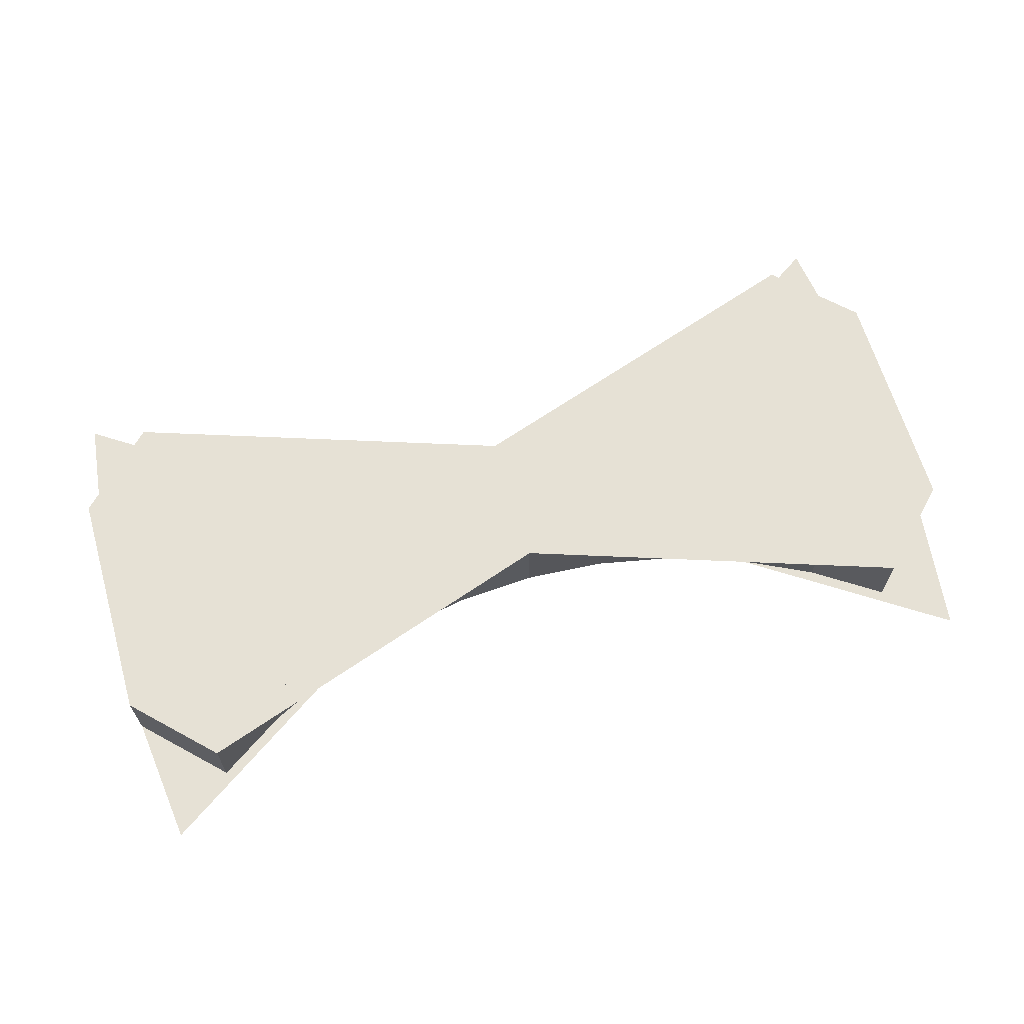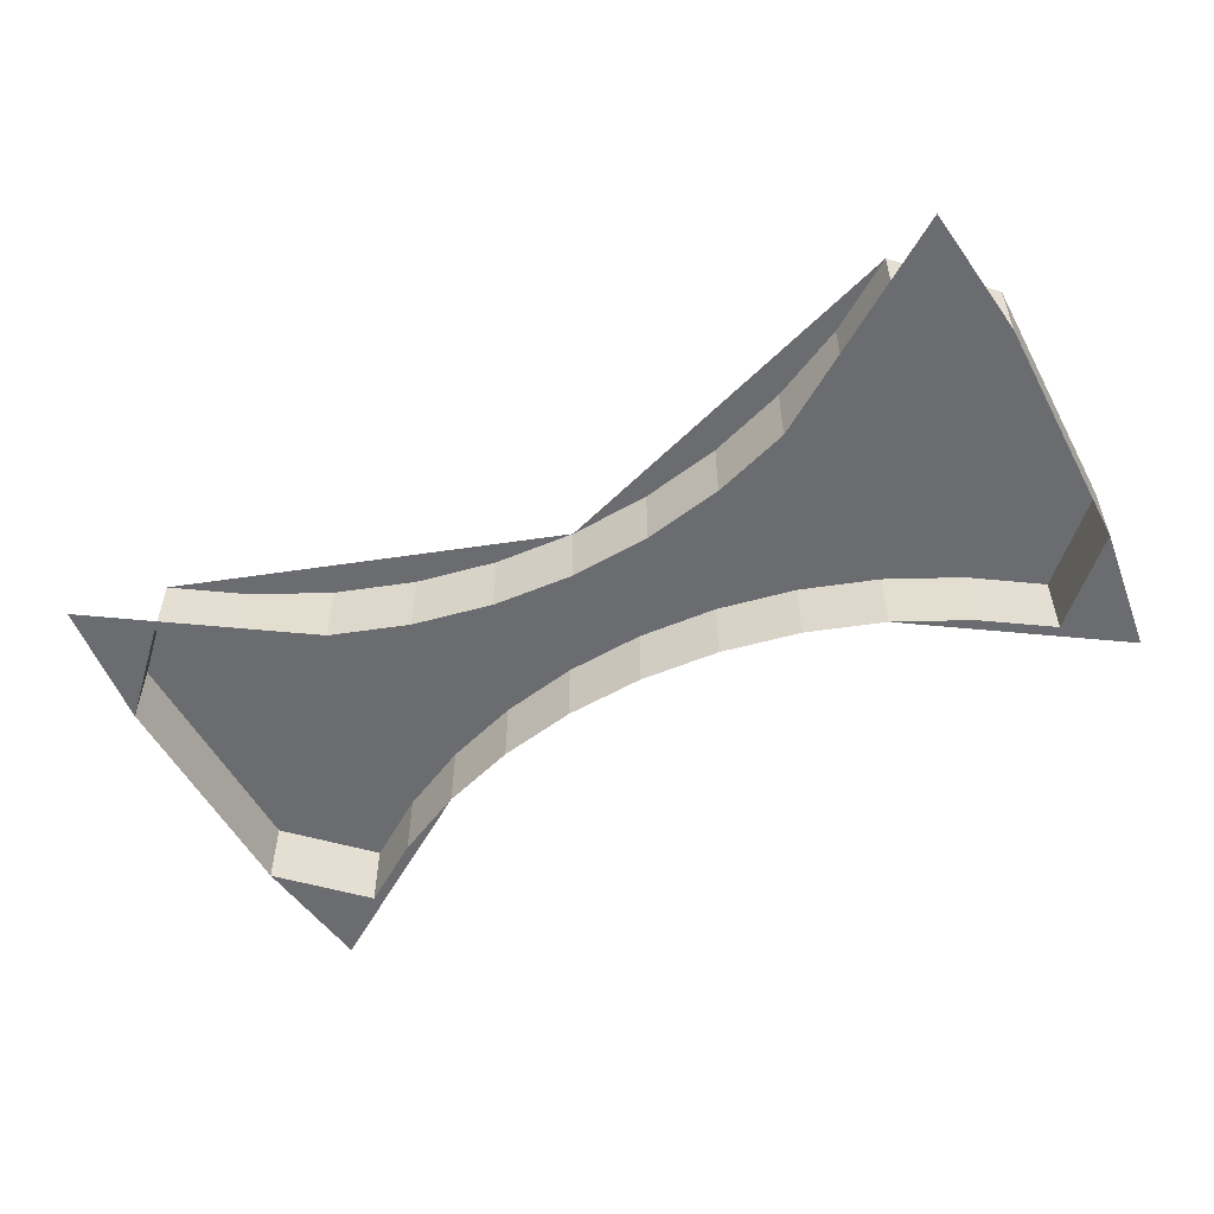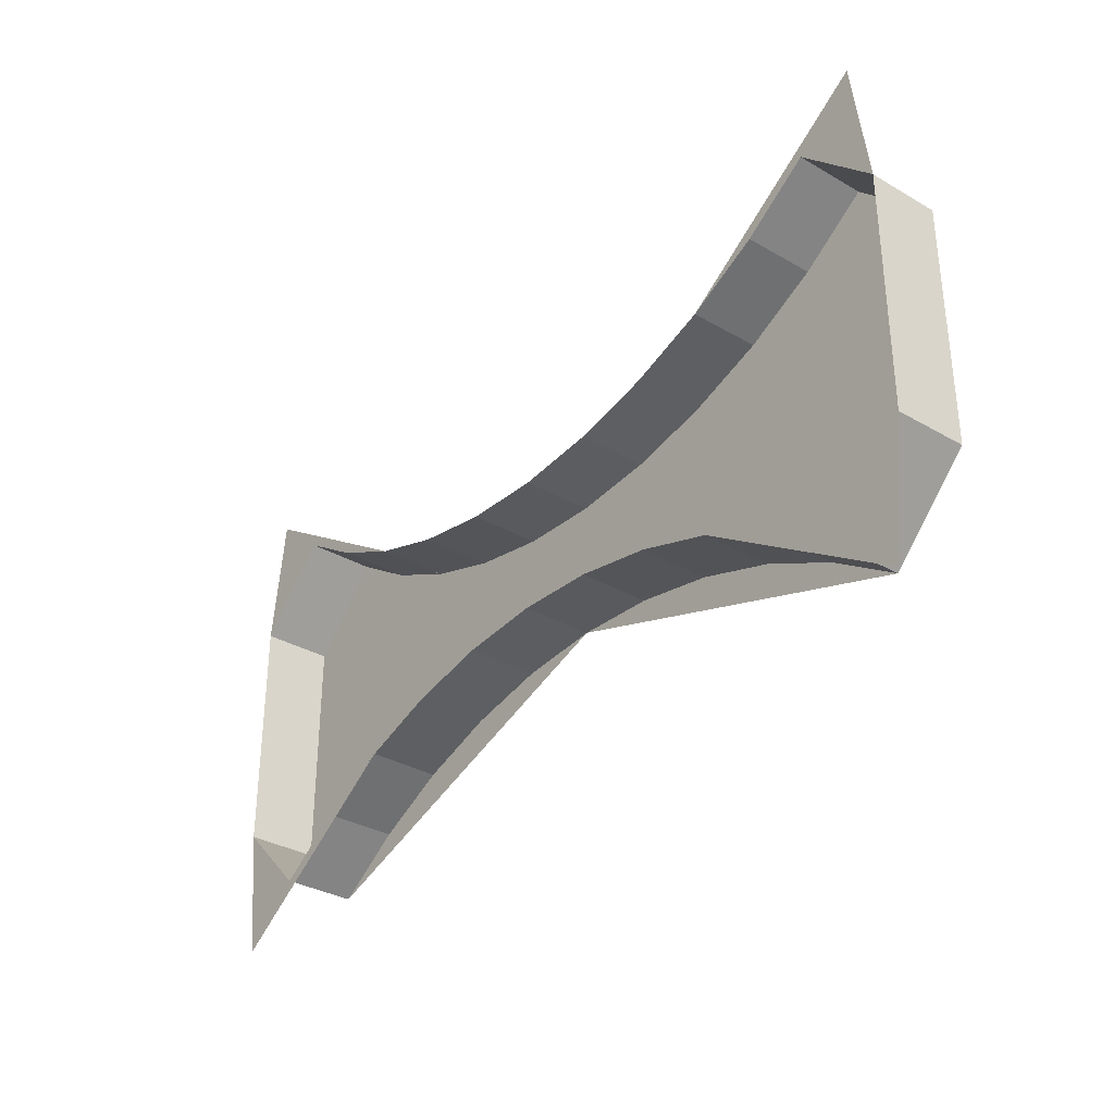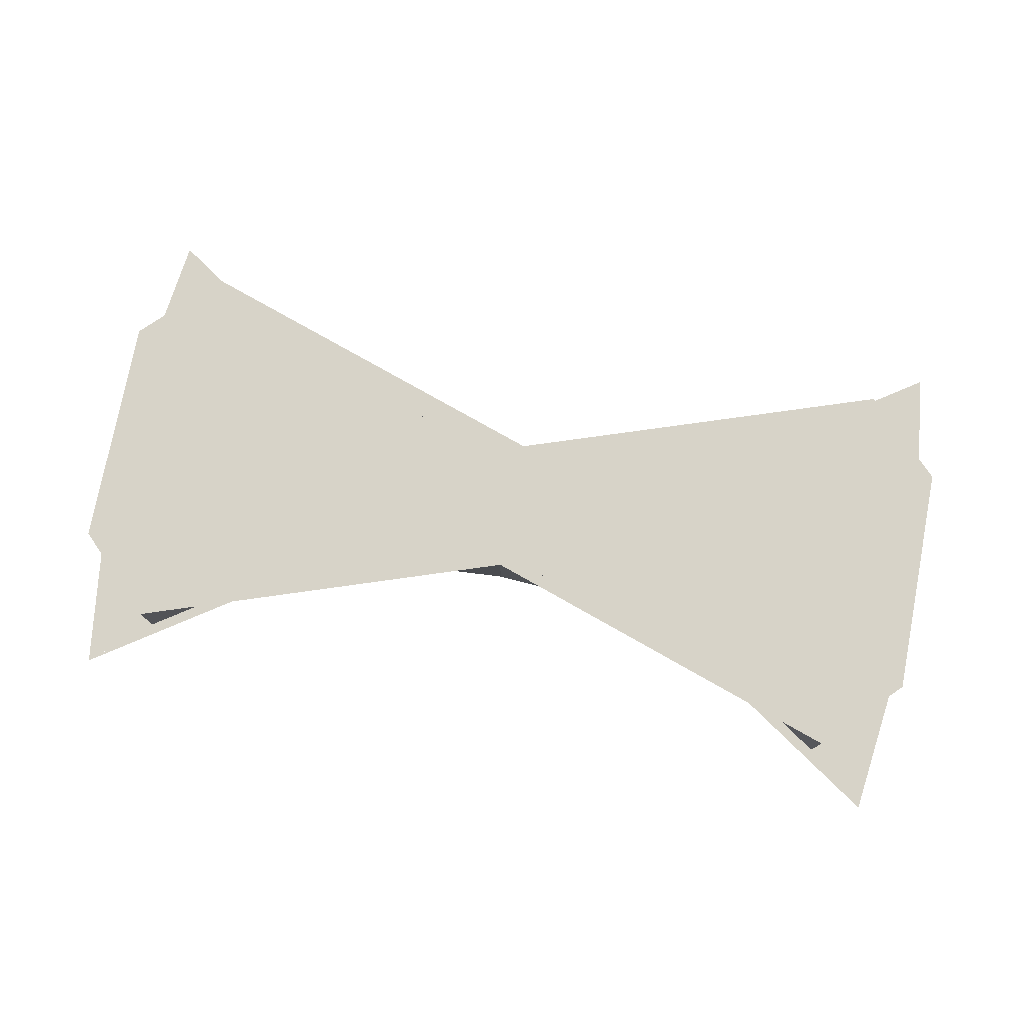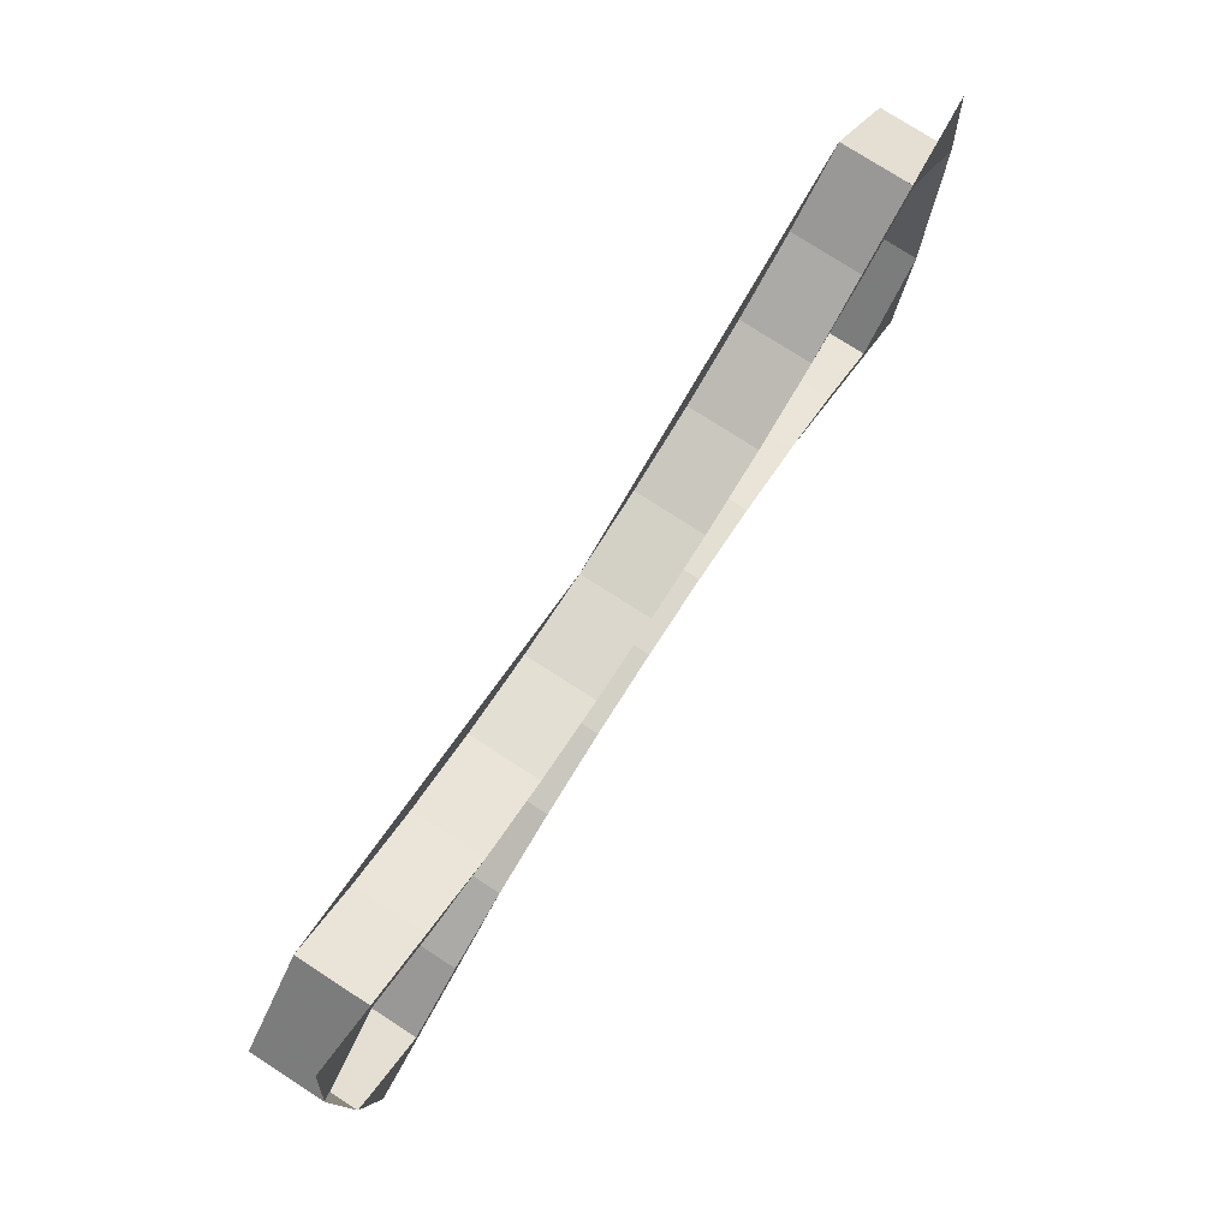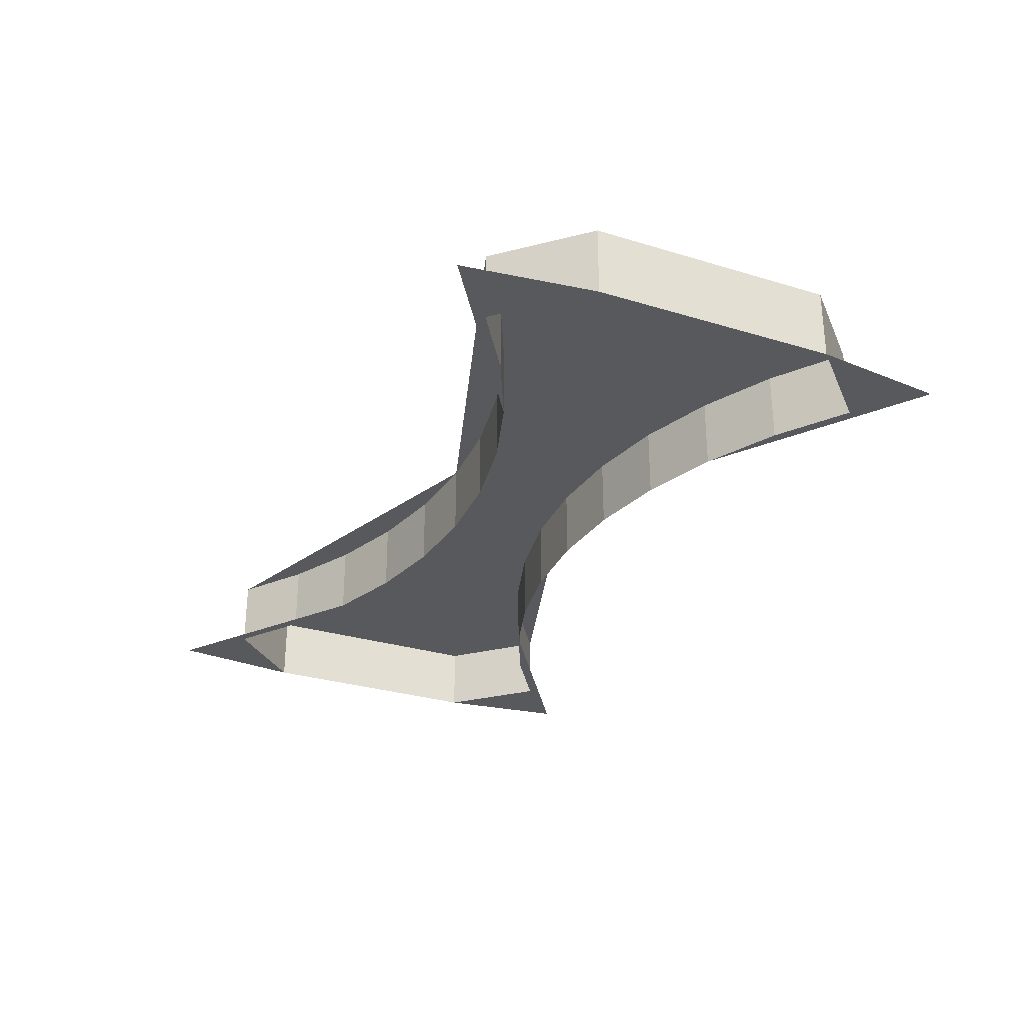
<metadata>
{"format":"obj","ext":"obj","renderer":"f3d","projection":"perspective","resolution":1024,"background":"white","views":[{"elev":64.7,"azim":-16.2,"up":"+Y"},{"elev":-53.7,"azim":-152.2,"up":"+Y"},{"elev":-33.5,"azim":51.7,"up":"+Z"},{"elev":77.0,"azim":-169.2,"up":"+Y"},{"elev":76.9,"azim":-57.2,"up":"+Z"},{"elev":-29.3,"azim":-114.3,"up":"+Y"}]}
</metadata>
<code>
v 0.1165 0.05 -0.06536
v 0.1165 0 -0.06536
v 0.1722 0 -0.08425
v 0.1722 0.05 -0.08425
v 0.05874 0.05 -0.05386
v 0.05874 0 -0.05386
v 0.1165 0 -0.06536
v 0.1165 0.05 -0.06536
v -3e-06 0.05 -0.04999
v -3e-06 0 -0.04999
v 0.05874 0 -0.05386
v 0.05874 0.05 -0.05386
v -0.05874 0.05 -0.05386
v -0.05874 0 -0.05386
v -3e-06 0 -0.04999
v -3e-06 0.05 -0.04999
v -0.1165 0.05 -0.06531
v -0.1165 0 -0.06531
v -0.05874 0 -0.05386
v -0.05874 0.05 -0.05386
v -0.1722 0.05 -0.08426
v -0.1722 0 -0.08426
v -0.1165 0 -0.06531
v -0.1165 0.05 -0.06531
v 0.1165 0.05 0.06536
v 0.1165 0 0.06536
v 0.1722 0 0.08425
v 0.1722 0.05 0.08425
v 0.05874 0.05 0.05386
v 0.05874 0 0.05386
v 0.1165 0 0.06536
v 0.1165 0.05 0.06536
v -3e-06 0.05 0.04999
v -3e-06 0 0.04999
v 0.05874 0 0.05386
v 0.05874 0.05 0.05386
v -0.05874 0.05 0.05386
v -0.05874 0 0.05386
v -3e-06 0 0.04999
v -3e-06 0.05 0.04999
v -0.1165 0.05 0.06531
v -0.1165 0 0.06531
v -0.05874 0 0.05386
v -0.05874 0.05 0.05386
v -0.1722 0.05 0.08426
v -0.1722 0 0.08426
v -0.1165 0 0.06531
v -0.1165 0.05 0.06531
v 0.1722 0.05 -0.08425
v 0.225 0.05 -0.1103
v 0.225 0 -0.1103
v 0.1722 0 -0.08425
v 0.225 0.05 -0.1103
v 0.2739 0.05 -0.143
v 0.2739 0 -0.143
v 0.225 0 -0.1103
v 0.1722 0 -0.08425
v 0.225 0 -0.1103
v 0.2739 0 -0.143
v 0.3182 0 -0.1818
v 0.33 0 0.08693
v 0.33 0.05 0.08693
v 0.33 0.05 -0.08693
v 0.33 0 -0.08693
v 0.1722 0.05 0.08425
v 0.225 0.05 0.1103
v 0.225 0 0.1103
v 0.1722 0 0.08425
v 0.225 0.05 0.1103
v 0.2739 0.05 0.143
v 0.2739 0 0.143
v 0.225 0 0.1103
v 0.1722 0 0.08425
v 0.225 0 0.1103
v 0.2739 0 0.143
v 0.3182 0 0.1818
v 0.2739 0.05 0.143
v 0.33 0.05 0.08693
v 0.33 0 0.08693
v 0.2739 0 0.143
v 0.3182 0 0.1818
v 0.2739 0 0.143
v 0.33 0 0.08693
v 0.33 0.05 -0.08693
v 0.33 0.05 0.08693
v 0.2739 0.05 0.143
v 0.2739 0.05 -0.143
v 0.2739 0.05 -0.143
v 0.2739 0.05 0.143
v 0 0.05 0.05
v 0 0.05 -0.05
v 0.2739 0 -0.143
v 0.33 0 -0.08693
v 0.33 0.05 -0.08693
v 0.2739 0.05 -0.143
v 0.2739 0 -0.143
v 0.3182 0 -0.1818
v 0.33 0 -0.08693
v -0.1722 0.05 -0.08425
v -0.225 0.05 -0.1103
v -0.225 0 -0.1103
v -0.1722 0 -0.08425
v -0.225 0.05 -0.1103
v -0.2739 0.05 -0.143
v -0.2739 0 -0.143
v -0.225 0 -0.1103
v -0.1722 0 -0.08425
v -0.225 0 -0.1103
v -0.2739 0 -0.143
v -0.3182 0 -0.1818
v -0.33 0 0.08693
v -0.33 0 -0.08693
v -0.33 0.05 -0.08693
v -0.33 0.05 0.08693
v -0.1722 0.05 0.08425
v -0.225 0.05 0.1103
v -0.225 0 0.1103
v -0.1722 0 0.08425
v -0.225 0.05 0.1103
v -0.2739 0.05 0.143
v -0.2739 0 0.143
v -0.225 0 0.1103
v -0.1722 0 0.08425
v -0.225 0 0.1103
v -0.2739 0 0.143
v -0.3182 0 0.1818
v -0.2739 0 0.143
v -0.33 0 0.08693
v -0.33 0.05 0.08693
v -0.2739 0.05 0.143
v -0.2739 0 0.143
v -0.3182 0 0.1818
v -0.33 0 0.08693
v -0.2739 0.05 0.143
v -0.33 0.05 0.08693
v -0.33 0.05 -0.08693
v -0.2739 0.05 -0.143
v 0 0.05 0.05
v -0.2739 0.05 0.143
v -0.2739 0.05 -0.143
v 0 0.05 -0.05
v -0.2739 0.05 -0.143
v -0.33 0.05 -0.08693
v -0.33 0 -0.08693
v -0.2739 0 -0.143
v -0.3182 0 -0.1818
v -0.2739 0 -0.143
v -0.33 0 -0.08693
g mesh19886
f 1 2 3
f 3 4 1
f 5 6 7
f 7 8 5
f 9 10 11
f 11 12 9
f 13 14 15
f 15 16 13
f 17 18 19
f 19 20 17
f 21 22 23
f 23 24 21
g mesh19892
f 25 27 26
f 27 25 28
f 29 31 30
f 31 29 32
f 33 35 34
f 35 33 36
f 37 39 38
f 39 37 40
f 41 43 42
f 43 41 44
f 45 47 46
f 47 45 48
g mesh19898
f 49 51 50
f 51 49 52
f 53 55 54
f 55 53 56
g mesh19901
f 57 59 58
f 59 57 60
g mesh19903
f 61 62 63
f 63 64 61
g mesh19908
f 65 66 67
f 67 68 65
f 69 70 71
f 71 72 69
g mesh19911
f 73 74 75
f 75 76 73
g mesh19913
f 77 78 79
f 79 80 77
f 81 82 83
f 84 85 86
f 86 87 84
f 88 89 90
f 90 91 88
g mesh19915
f 92 93 94
f 94 95 92
f 96 97 98
g mesh19920
f 99 100 101
f 101 102 99
f 103 104 105
f 105 106 103
g mesh19923
f 107 108 109
f 109 110 107
g mesh19925
f 111 112 113
f 113 114 111
g mesh19930
f 115 117 116
f 117 115 118
f 119 121 120
f 121 119 122
g mesh19933
f 123 125 124
f 125 123 126
g mesh19935
f 127 128 129
f 129 130 127
f 131 132 133
f 134 135 136
f 136 137 134
f 138 139 140
f 140 141 138
g mesh19937
f 142 143 144
f 144 145 142
f 146 147 148

</code>
